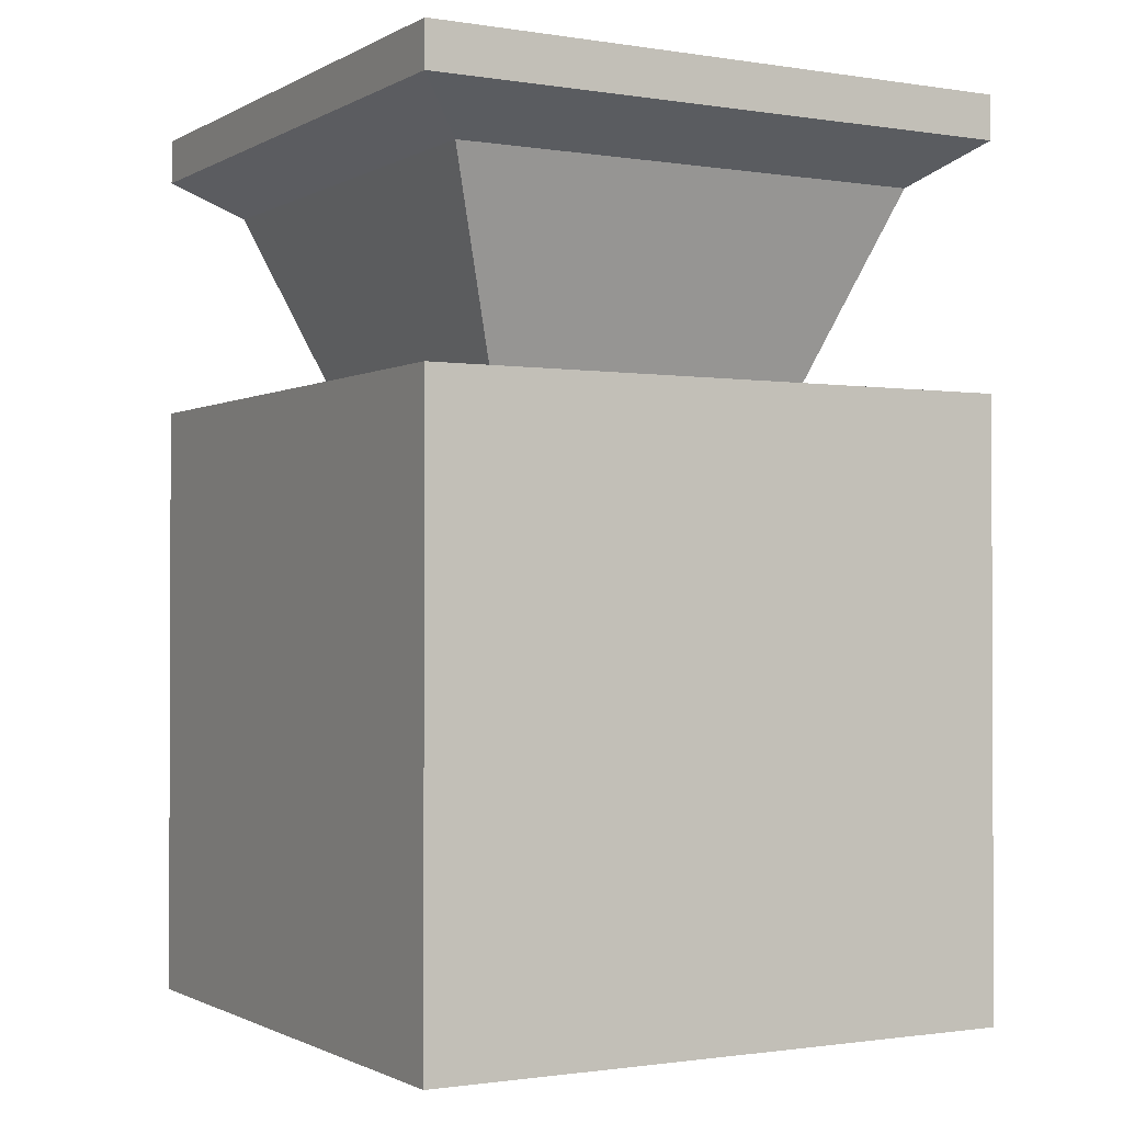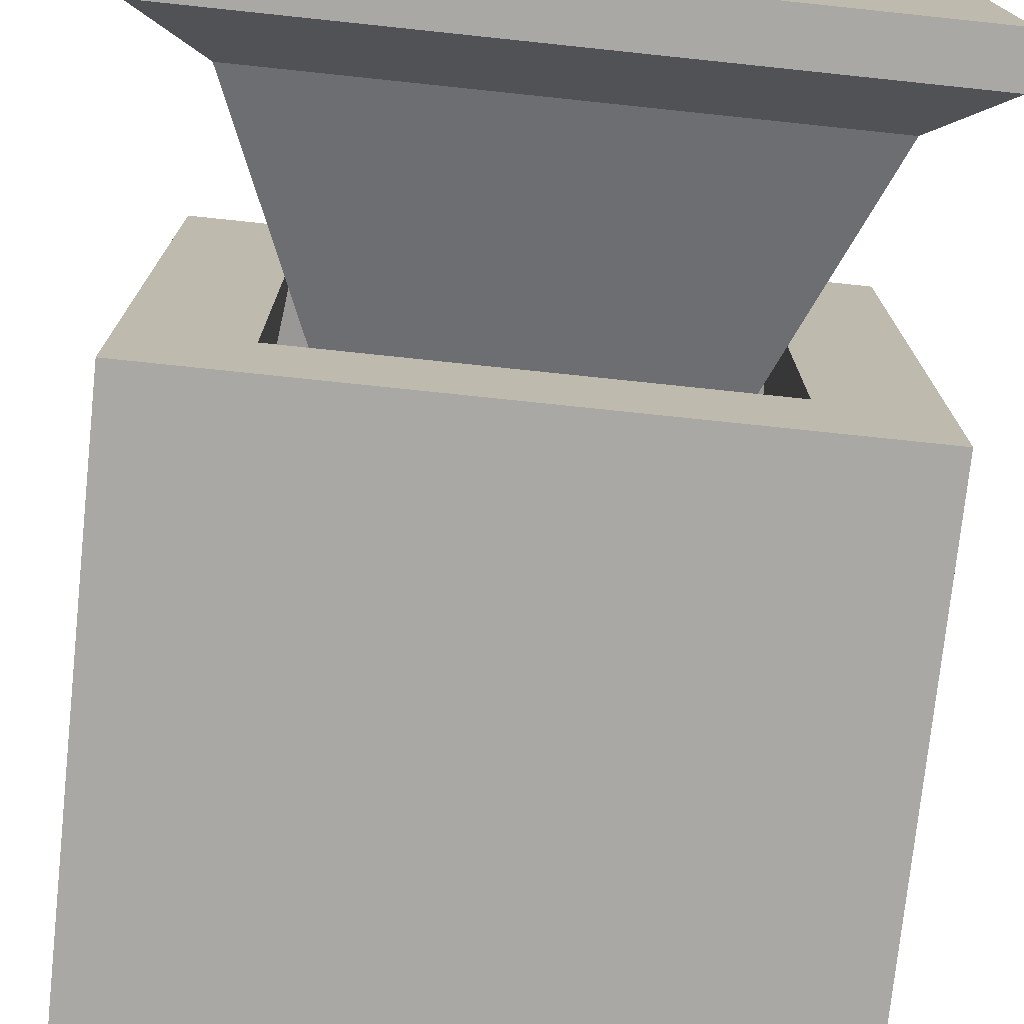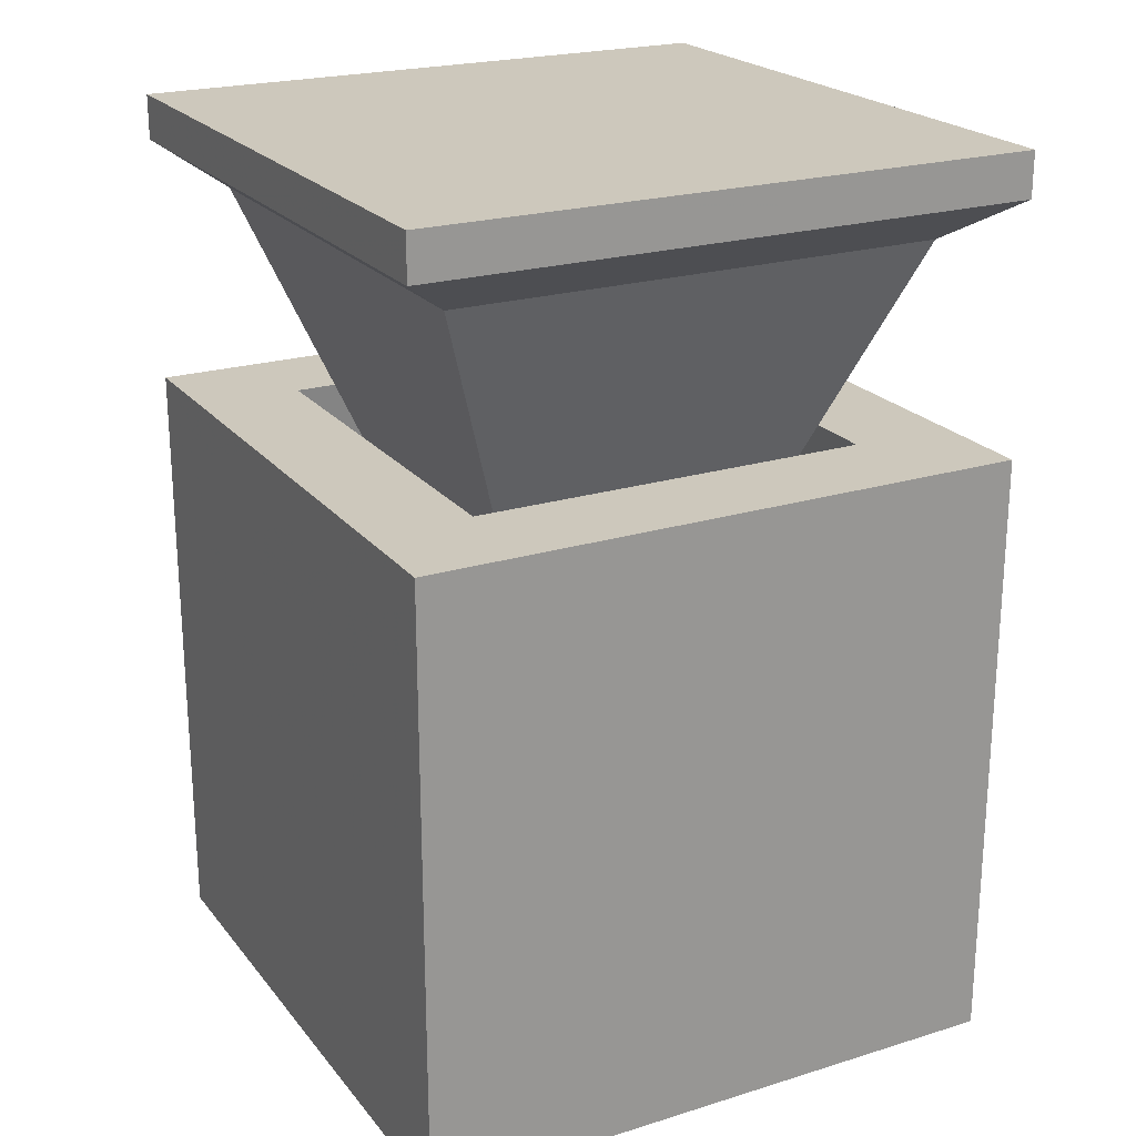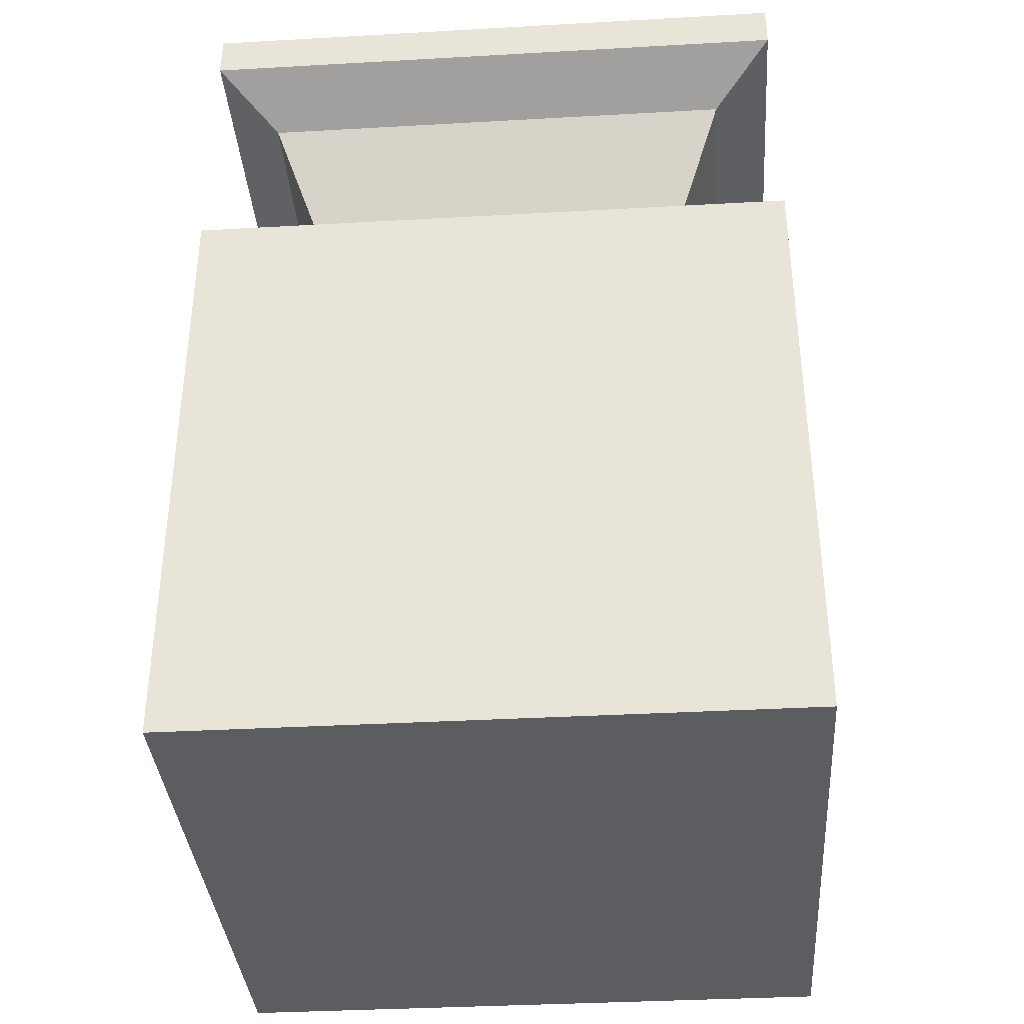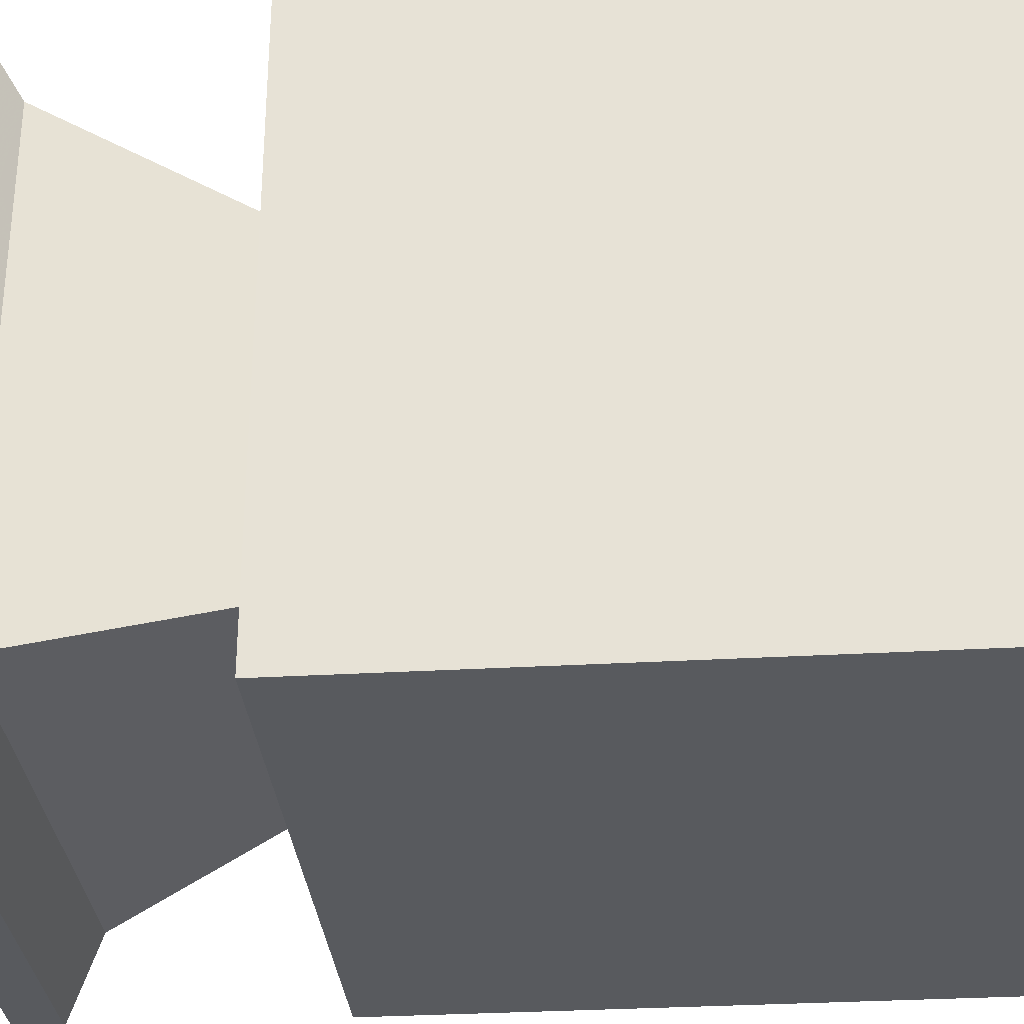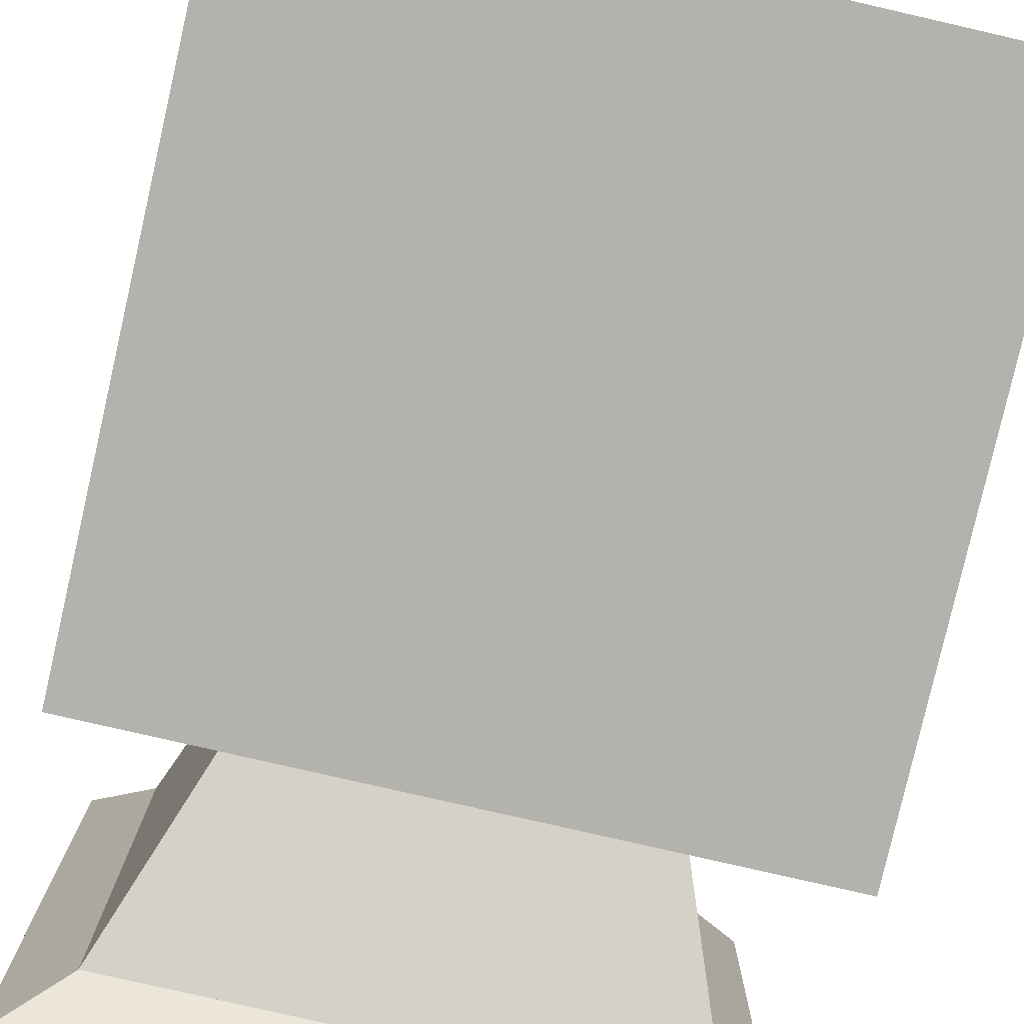
<metadata>
{"format":"obj","ext":"obj","renderer":"f3d","projection":"perspective","resolution":1024,"background":"white","views":[{"elev":-1.2,"azim":-29.5,"up":"+Y"},{"elev":-75.2,"azim":174.0,"up":"+Z"},{"elev":22.2,"azim":-28.1,"up":"+Y"},{"elev":-36.4,"azim":94.2,"up":"+Y"},{"elev":-31.1,"azim":-85.2,"up":"+Z"},{"elev":-79.5,"azim":-12.9,"up":"+Z"}]}
</metadata>
<code>
o Cube.001
v -1 1.806 1
v -1 1.806 -1
v 1 1.806 -1
v 1 1.806 1
v -1 1.806 1
v -1 1.806 -1
v 1 1.806 -1
v 1 1.806 1
v -1 1.806 0
v -0.807 1.666 -0.807
v -0.807 1.666 0.807
v 0 1.806 -1
v 0.807 1.666 -0.807
v 1 1.806 0
v 0.807 1.666 0.807
v 0 1.806 1
v -0.807 1.666 0
v 0 1.666 -0.807
v 0.807 1.666 0
v 0 1.666 0.807
v -0.2918 0.306 -0.2918
v 0.2918 0.306 -0.2918
v 0.2918 0.306 0.2918
v 1 1.952 1
v -0.2918 0.306 0.2918
v 1 1.952 -1
v -1 1.952 -1
v -1 1.952 1
v -0.2918 0.306 0
v -0.807 1.666 0.4035
v -0.807 1.666 -0.4035
v 0 0.306 -0.2918
v -0.4035 1.666 -0.807
v 0.4035 1.666 -0.807
v 0.2918 0.306 0
v 0.807 1.666 -0.4035
v 0.807 1.666 0.4035
v 0 0.306 0.2918
v 0.4035 1.666 0.807
v -0.4035 1.666 0.807
v -0.2918 0.306 -0.1459
v 0.1459 0.306 -0.2918
v 0.2918 0.306 0.1459
v -0.1459 0.306 0.2918
v -0.2918 0.306 0.1459
v -0.1459 0.306 -0.2918
v 0.2918 0.306 -0.1459
v 0.1459 0.306 0.2918
f 3 2 27
f 3 27 26
f 5 9 17
f 5 17 30
f 5 30 11
f 9 6 10
f 9 10 31
f 9 31 17
f 6 12 10
f 12 18 10
f 18 33 10
f 12 7 18
f 7 13 18
f 13 34 18
f 7 14 13
f 14 36 13
f 14 19 36
f 14 37 19
f 14 8 37
f 8 15 37
f 16 20 39
f 16 39 15
f 8 16 15
f 5 11 40
f 5 40 20
f 16 5 20
f 17 31 41
f 17 41 29
f 31 10 21
f 31 21 41
f 18 34 42
f 18 42 32
f 34 13 22
f 34 22 42
f 19 37 43
f 19 43 35
f 37 15 23
f 37 23 43
f 20 40 44
f 20 44 38
f 40 11 25
f 40 25 44
f 2 1 28
f 2 28 27
f 11 30 45
f 11 45 25
f 30 17 29
f 30 29 45
f 4 3 26
f 4 26 24
f 10 33 46
f 10 46 21
f 33 18 32
f 33 32 46
f 1 4 24
f 1 24 28
f 13 36 47
f 13 47 22
f 36 19 35
f 36 35 47
f 24 26 27
f 24 27 28
f 15 39 48
f 15 48 23
f 39 20 38
f 39 38 48
o Cube
v -1 -1 1
v -1 -1 -1
v 1 -1 -1
v 1 -1 1
v -1 1 1
v -1 1 -1
v 1 1 -1
v 1 1 1
v -1 1 0
v 0 1 -1
v 1 1 0
v 0 1 1
v -1 1 -0.5
v 0.5 1 -1
v 1 1 0.5
v -0.5 1 1
v -1 1 0.5
v -0.5 1 -1
v 1 1 -0.5
v 0.5 1 1
v -0.6607 1 0
v 0.6607 1 0
v 0 1 0.6607
v 0 1 -0.6607
v -0.6607 1 -0.6607
v -0.6607 1 0.6607
v 0.6607 1 0.6607
v 0.6607 1 -0.6607
v 0 -0.8852 0
v -0.6607 1 0
v 0.6607 1 0
v 0 1 0.6607
v 0 1 -0.6607
v -0.6607 1 -0.6607
v -0.6607 1 0.6607
v 0.6607 1 0.6607
v 0.6607 1 -0.6607
v -0.6607 1 0
v 0.6607 1 0
v 0 1 0.6607
v 0 1 -0.6607
v -0.6607 1 -0.6607
v -0.6607 1 0.6607
v 0.6607 1 0.6607
v 0.6607 1 -0.6607
v -0.879 -0.8852 0
v 0.879 -0.8852 0
v 0 -0.8852 0.879
v 0 -0.8852 -0.879
v -0.879 -0.8852 -0.879
v -0.879 -0.8852 0.879
v 0.879 -0.8852 0.879
v 0.879 -0.8852 -0.879
f 65 49 53
f 57 49 65
f 61 49 57
f 54 49 61
f 50 49 54
f 54 66 50
f 66 58 50
f 58 62 50
f 62 55 50
f 55 51 50
f 63 56 52
f 59 63 52
f 67 59 52
f 55 67 52
f 55 52 51
f 53 49 64
f 64 49 60
f 60 49 68
f 68 49 56
f 56 49 52
f 49 50 51
f 49 51 52
f 73 66 54
f 73 54 61
f 74 69 57
f 74 57 65
f 70 76 85
f 70 85 79
f 76 62 58
f 76 58 72
f 69 73 61
f 69 61 57
f 75 70 79
f 75 79 84
f 72 58 66
f 72 66 73
f 64 74 65
f 64 65 53
f 60 71 74
f 60 74 64
f 72 73 82
f 72 82 81
f 68 75 71
f 68 71 60
f 56 63 75
f 56 75 68
f 63 59 70
f 63 70 75
f 71 75 84
f 71 84 80
f 59 67 76
f 59 76 70
f 67 55 62
f 67 62 76
f 81 82 90
f 81 90 89
f 79 85 93
f 79 93 87
f 80 84 92
f 80 92 88
f 82 78 86
f 82 86 90
f 69 74 83
f 69 83 78
f 73 69 78
f 73 78 82
f 76 72 81
f 76 81 85
f 74 71 80
f 74 80 83
f 88 92 100
f 88 100 96
f 90 86 94
f 90 94 98
f 92 87 95
f 92 95 100
f 91 88 96
f 91 96 99
f 78 83 91
f 78 91 86
f 85 81 89
f 85 89 93
f 83 80 88
f 83 88 91
f 84 79 87
f 84 87 92
f 100 95 77
f 100 77 96
f 77 97 98
f 77 98 94
f 96 77 94
f 96 94 99
f 95 101 97
f 95 97 77
f 87 93 101
f 87 101 95
f 89 90 98
f 89 98 97
f 86 91 99
f 86 99 94
f 93 89 97
f 93 97 101

</code>
